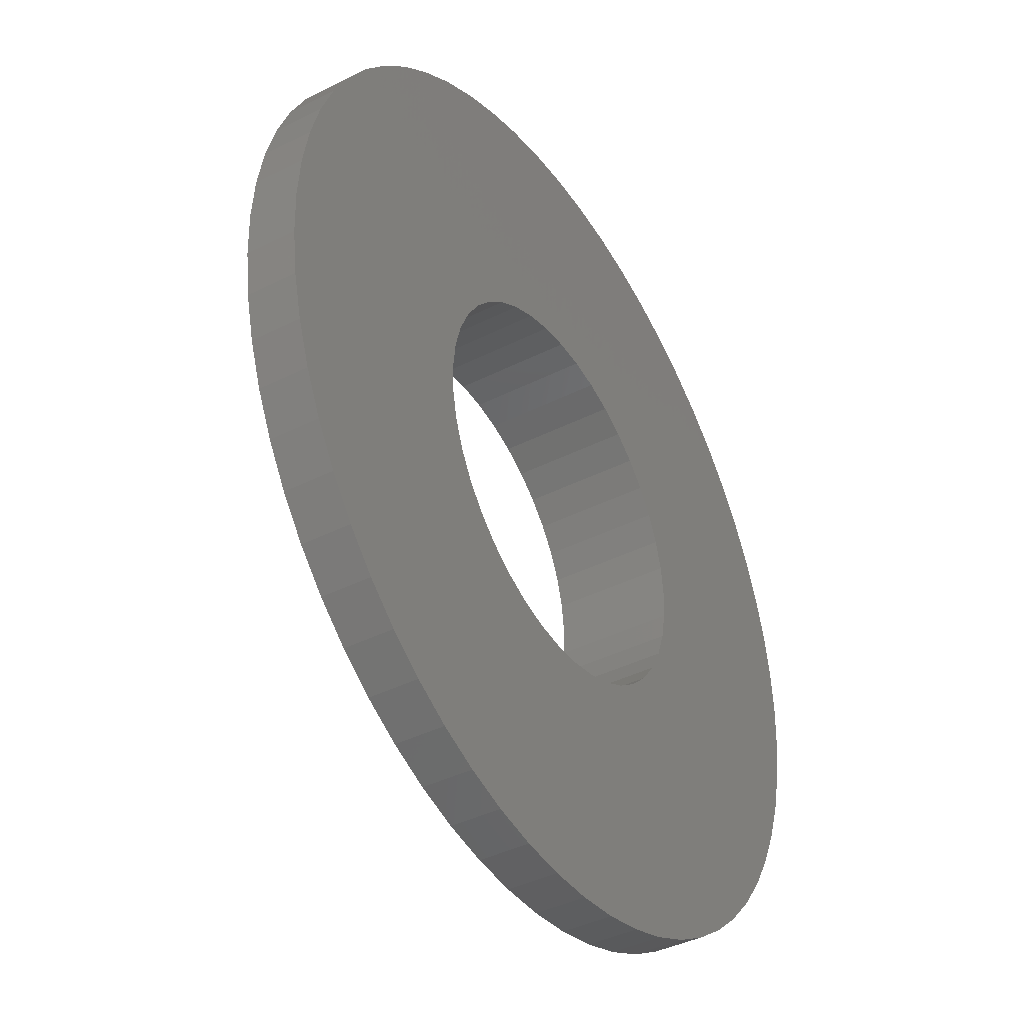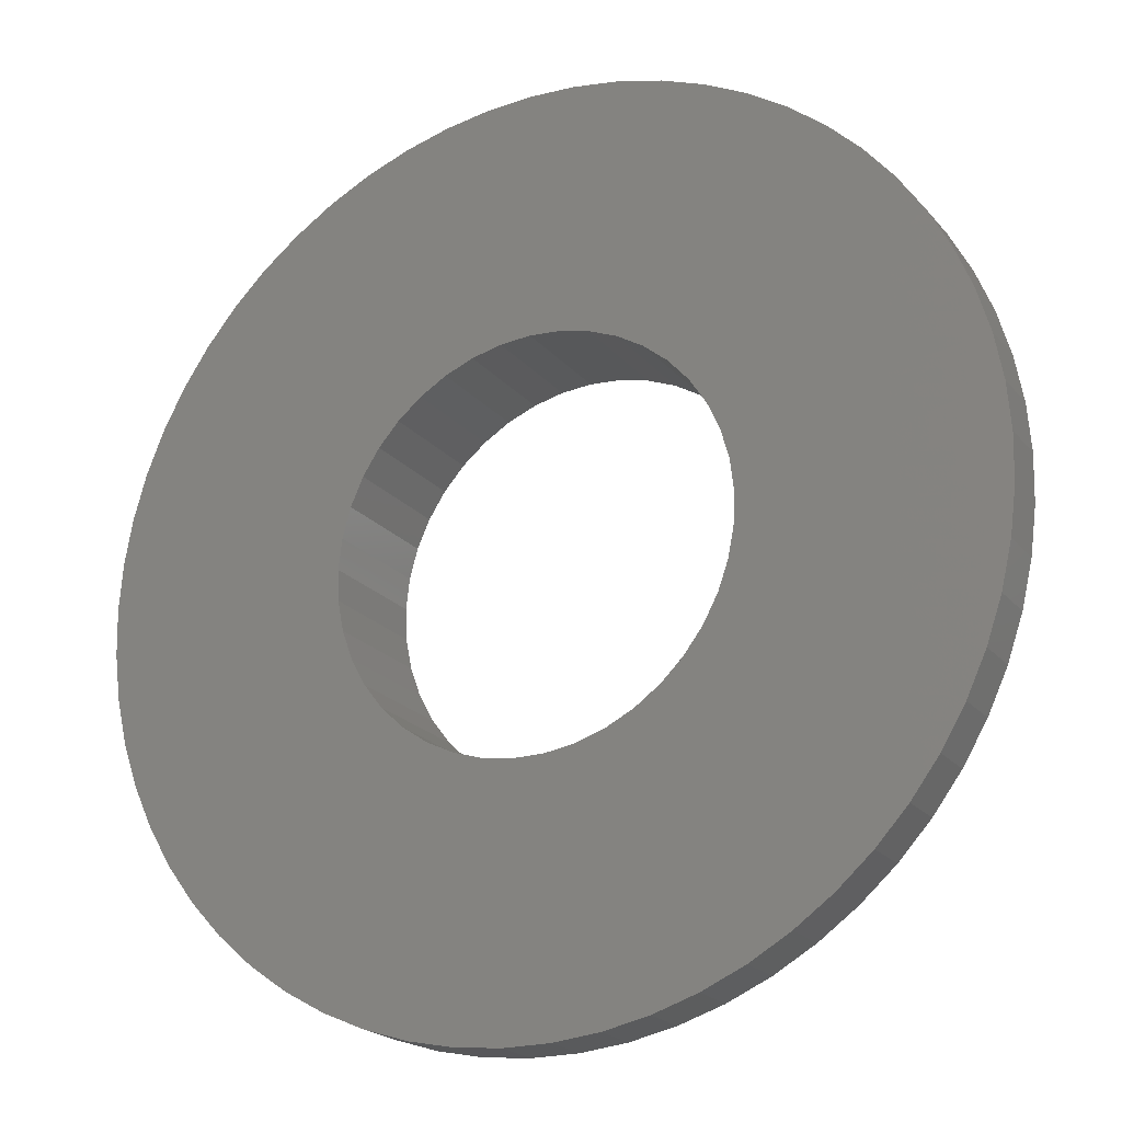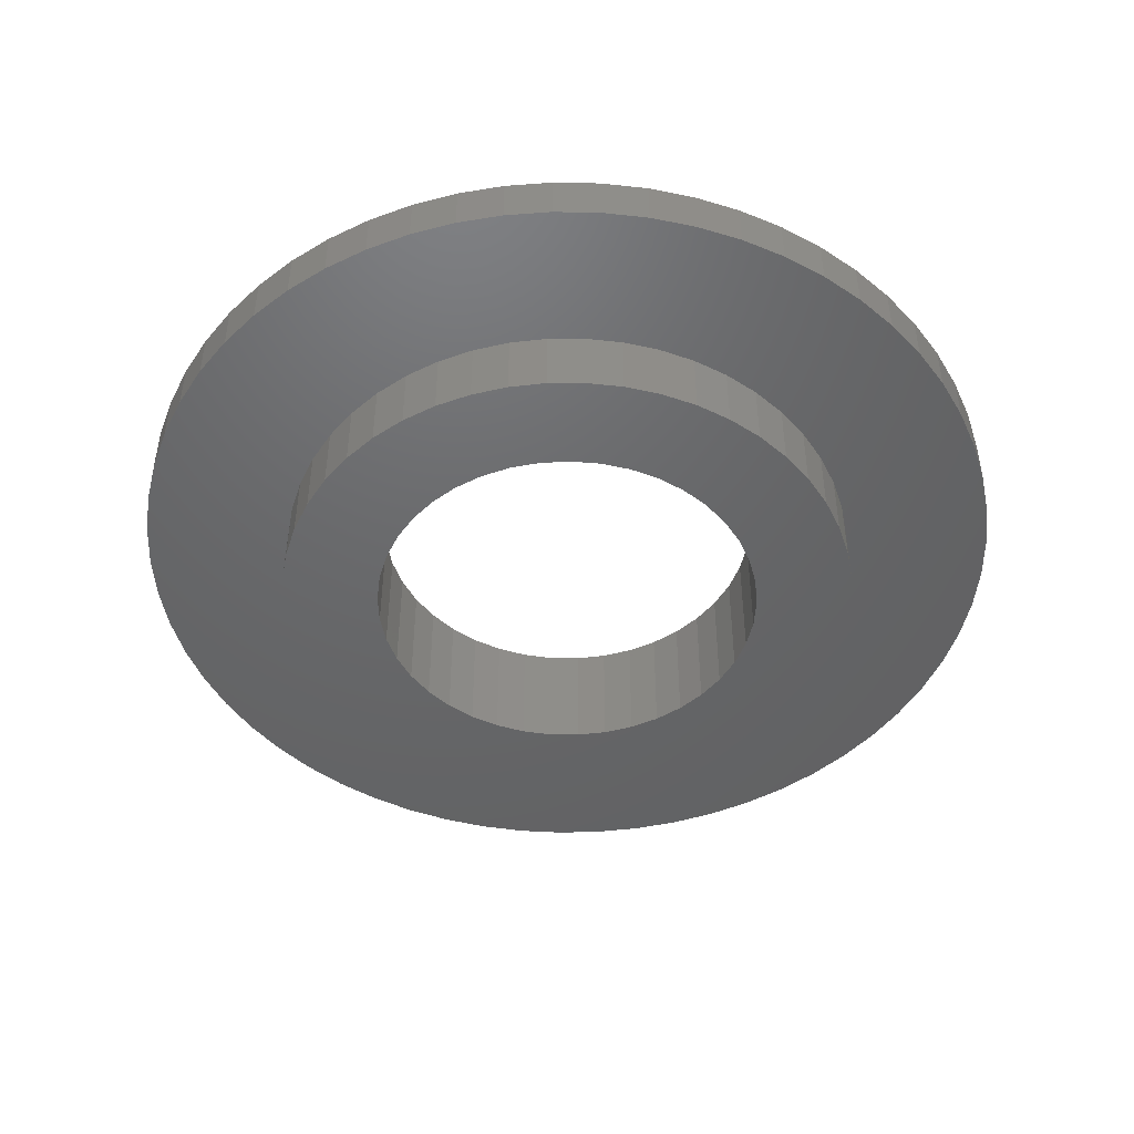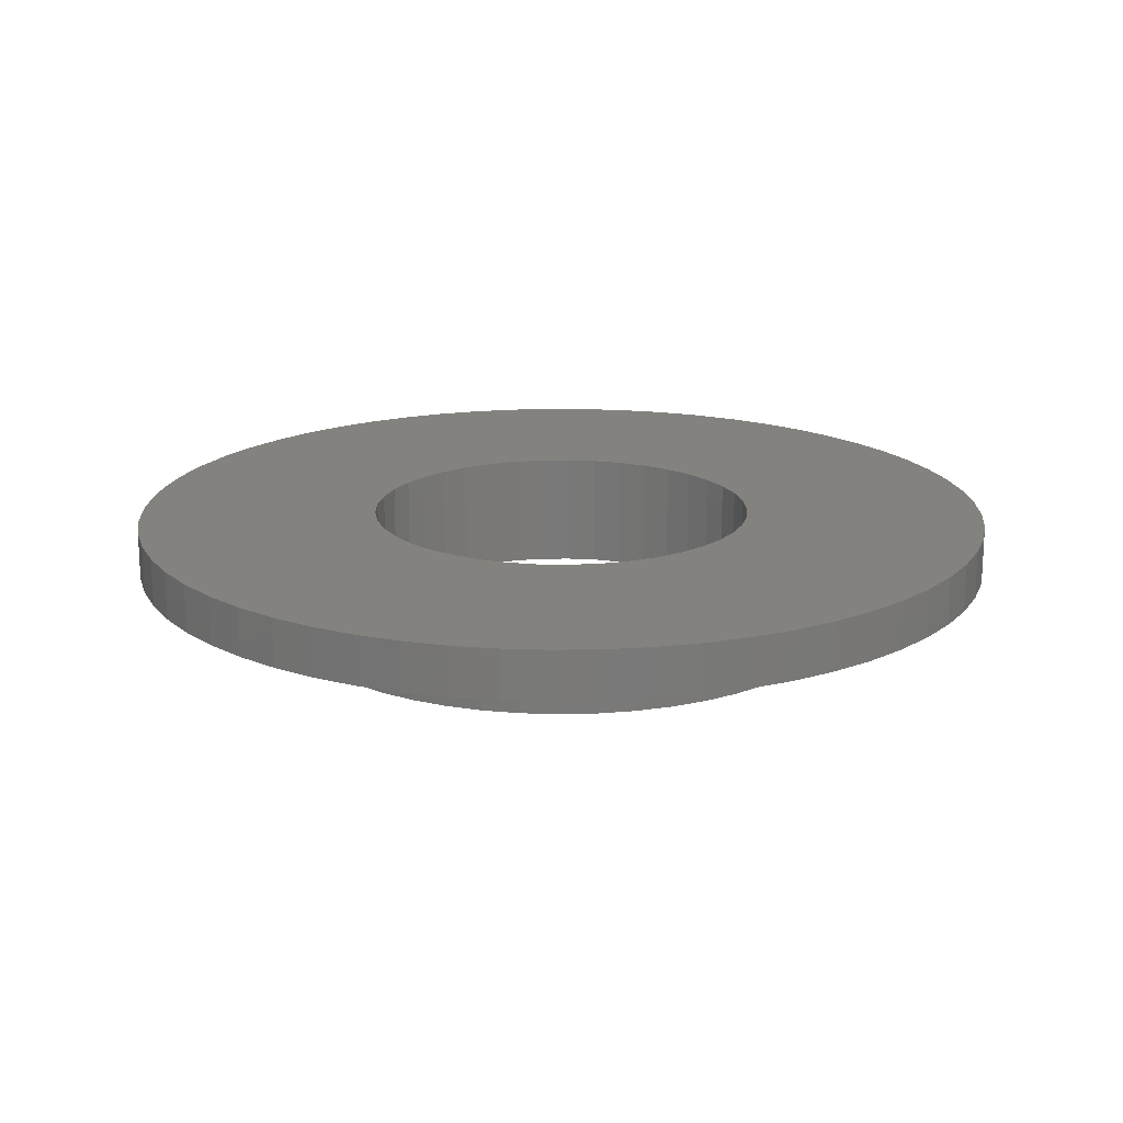
<metadata>
{"format":"stl","ext":"stl","renderer":"f3d","projection":"perspective","resolution":1024,"background":"white","views":[{"elev":-40.3,"azim":121.9,"up":"+Z"},{"elev":-21.1,"azim":-151.8,"up":"+Z"},{"elev":-47.0,"azim":25.4,"up":"+Y"},{"elev":17.6,"azim":-28.3,"up":"+Y"}]}
</metadata>
<code>
# stl→obj: 304 verts, 608 faces
v 304.5 4437 1311
v 304.5 4393 1311
v 327.6 4437 1307
v 327.6 4393 1307
v 350 4437 1299
v 350 4393 1299
v 371.3 4437 1289
v 371.3 4393 1289
v 391.2 4437 1277
v 391.2 4393 1277
v 409.4 4437 1262
v 409.4 4393 1262
v 425.5 4437 1245
v 425.5 4393 1245
v 439.3 4437 1225
v 439.3 4393 1225
v 450.7 4437 1205
v 450.7 4393 1205
v 459.3 4437 1183
v 459.3 4393 1183
v 465.2 4437 1160
v 465.2 4393 1160
v 468.1 4437 1137
v 468.1 4393 1137
v 468.1 4437 1113
v 468.1 4393 1113
v 465.2 4437 1090
v 465.2 4393 1090
v 459.3 4437 1067
v 459.3 4393 1067
v 450.7 4437 1045
v 450.7 4393 1045
v 439.3 4437 1025
v 439.3 4393 1025
v 425.5 4437 1005
v 425.5 4393 1005
v 409.4 4437 988.3
v 409.4 4393 988.3
v 391.2 4437 973.3
v 391.2 4393 973.3
v 371.3 4437 960.7
v 371.3 4393 960.7
v 350 4437 950.7
v 350 4393 950.7
v 327.6 4437 943.4
v 327.6 4393 943.4
v 304.5 4437 939
v 304.5 4393 939
v 281 4437 937.5
v 281 4393 937.5
v 257.5 4437 939
v 257.5 4393 939
v 234.4 4437 943.4
v 234.4 4393 943.4
v 212 4437 950.7
v 212 4393 950.7
v 190.7 4437 960.7
v 190.7 4393 960.7
v 170.8 4437 973.3
v 170.8 4393 973.3
v 152.6 4437 988.3
v 152.6 4393 988.3
v 136.5 4437 1005
v 136.5 4393 1005
v 122.7 4437 1025
v 122.7 4393 1025
v 111.3 4437 1045
v 111.3 4393 1045
v 102.7 4437 1067
v 102.7 4393 1067
v 96.82 4437 1090
v 96.82 4393 1090
v 93.87 4437 1113
v 93.87 4393 1113
v 93.87 4437 1137
v 93.87 4393 1137
v 96.82 4437 1160
v 96.82 4393 1160
v 102.7 4437 1183
v 102.7 4393 1183
v 111.3 4437 1205
v 111.3 4393 1205
v 122.7 4437 1225
v 122.7 4393 1225
v 136.5 4437 1245
v 136.5 4393 1245
v 152.6 4437 1262
v 152.6 4393 1262
v 170.8 4437 1277
v 170.8 4393 1277
v 190.7 4437 1289
v 190.7 4393 1289
v 212 4437 1299
v 212 4393 1299
v 234.4 4437 1307
v 234.4 4393 1307
v 257.5 4437 1311
v 257.5 4393 1311
v 281 4437 1312
v 281 4393 1312
v 130.2 4437 887.9
v 155.4 4437 873.6
v 181.9 4437 862.1
v 209.4 4437 853.3
v 20.7 4437 1019
v 32.97 4437 992.9
v 47.86 4437 968.1
v 65.23 4437 945
v 84.88 4437 923.8
v 106.6 4437 904.7
v 366.5 4437 1393
v 338.5 4437 1400
v 309.9 4437 1405
v 281 4437 1406
v 252.1 4437 1405
v 223.5 4437 1400
v 195.5 4437 1393
v 168.5 4437 1382
v 142.6 4437 1370
v 118.2 4437 1354
v 237.8 4437 847.3
v 266.5 4437 844.4
v 295.5 4437 844.4
v 324.2 4437 847.3
v 352.6 4437 853.3
v 380.1 4437 862.1
v 95.5 4437 1336
v 74.78 4437 1316
v 56.25 4437 1294
v 40.09 4437 1270
v 26.5 4437 1244
v 15.6 4437 1217
v 541.3 4437 1019
v 550.8 4437 1046
v 557.4 4437 1075
v 561.2 4437 1103
v 406.6 4437 873.6
v 431.8 4437 887.9
v 455.4 4437 904.7
v 477.1 4437 923.8
v 496.8 4437 945
v 514.1 4437 968.1
v 529 4437 992.9
v 7.513 4437 1190
v 2.326 4437 1161
v 0.09316 4437 1132
v 0.8381 4437 1103
v 4.553 4437 1075
v 11.2 4437 1046
v 561.9 4437 1132
v 559.7 4437 1161
v 554.5 4437 1190
v 546.4 4437 1217
v 535.5 4437 1244
v 521.9 4437 1270
v 505.8 4437 1294
v 487.2 4437 1316
v 466.5 4437 1336
v 443.8 4437 1354
v 419.4 4437 1370
v 393.5 4437 1382
v 336.5 4393 1237
v 318.7 4393 1244
v 300.1 4393 1249
v 281 4393 1250
v 261.9 4393 1249
v 243.3 4393 1244
v 271.4 4393 1000
v 290.6 4393 1000
v 309.5 4393 1003
v 327.7 4393 1009
v 344.9 4393 1018
v 360.5 4393 1029
v 187.7 4393 1042
v 201.5 4393 1029
v 217.1 4393 1018
v 234.3 4393 1009
v 252.5 4393 1003
v 390.8 4393 1185
v 380.4 4393 1201
v 367.7 4393 1215
v 352.9 4393 1227
v 401.5 4393 1092
v 405.2 4393 1111
v 405.9 4393 1130
v 403.7 4393 1149
v 398.6 4393 1167
v 374.3 4393 1042
v 385.9 4393 1057
v 395.1 4393 1074
v 181.6 4393 1201
v 171.2 4393 1185
v 163.4 4393 1167
v 158.3 4393 1149
v 156.1 4393 1130
v 156.8 4393 1111
v 225.5 4393 1237
v 209.1 4393 1227
v 194.3 4393 1215
v 160.5 4393 1092
v 166.9 4393 1074
v 176.1 4393 1057
v 309.9 4468 1405
v 338.5 4468 1400
v 366.5 4468 1393
v 393.5 4468 1382
v 419.4 4468 1370
v 443.8 4468 1354
v 466.5 4468 1336
v 487.2 4468 1316
v 505.8 4468 1294
v 521.9 4468 1270
v 535.5 4468 1244
v 546.4 4468 1217
v 554.5 4468 1190
v 559.7 4468 1161
v 561.9 4468 1132
v 561.2 4468 1103
v 557.4 4468 1075
v 550.8 4468 1046
v 541.3 4468 1019
v 529 4468 992.9
v 514.1 4468 968.1
v 496.8 4468 945
v 477.1 4468 923.8
v 455.4 4468 904.7
v 431.8 4468 887.9
v 406.6 4468 873.6
v 380.1 4468 862.1
v 352.6 4468 853.3
v 324.2 4468 847.3
v 295.5 4468 844.4
v 266.5 4468 844.4
v 237.8 4468 847.3
v 209.4 4468 853.3
v 181.9 4468 862.1
v 155.4 4468 873.6
v 130.2 4468 887.9
v 106.6 4468 904.7
v 84.88 4468 923.8
v 65.23 4468 945
v 47.86 4468 968.1
v 32.97 4468 992.9
v 20.7 4468 1019
v 11.2 4468 1046
v 4.553 4468 1075
v 0.8381 4468 1103
v 0.09316 4468 1132
v 2.326 4468 1161
v 7.513 4468 1190
v 15.6 4468 1217
v 26.5 4468 1244
v 40.09 4468 1270
v 56.25 4468 1294
v 74.78 4468 1316
v 95.5 4468 1336
v 118.2 4468 1354
v 142.6 4468 1370
v 168.5 4468 1382
v 195.5 4468 1393
v 223.5 4468 1400
v 252.1 4468 1405
v 281 4468 1406
v 300.1 4468 1249
v 318.7 4468 1244
v 336.5 4468 1237
v 352.9 4468 1227
v 367.7 4468 1215
v 380.4 4468 1201
v 390.8 4468 1185
v 398.6 4468 1167
v 403.7 4468 1149
v 405.9 4468 1130
v 405.2 4468 1111
v 401.5 4468 1092
v 395.1 4468 1074
v 385.9 4468 1057
v 374.3 4468 1042
v 360.5 4468 1029
v 344.9 4468 1018
v 327.7 4468 1009
v 309.5 4468 1003
v 290.6 4468 1000
v 271.4 4468 1000
v 252.5 4468 1003
v 234.3 4468 1009
v 217.1 4468 1018
v 201.5 4468 1029
v 187.7 4468 1042
v 176.1 4468 1057
v 166.9 4468 1074
v 160.5 4468 1092
v 156.8 4468 1111
v 156.1 4468 1130
v 158.3 4468 1149
v 163.4 4468 1167
v 171.2 4468 1185
v 181.6 4468 1201
v 194.3 4468 1215
v 209.1 4468 1227
v 225.5 4468 1237
v 243.3 4468 1244
v 261.9 4468 1249
v 281 4468 1250
f 1 2 3
f 3 2 4
f 3 4 5
f 5 4 6
f 5 6 7
f 7 6 8
f 7 8 9
f 9 8 10
f 9 10 11
f 11 10 12
f 11 12 13
f 13 12 14
f 13 14 15
f 15 14 16
f 15 16 17
f 17 16 18
f 17 18 19
f 19 18 20
f 19 20 21
f 21 20 22
f 21 22 23
f 23 22 24
f 23 24 25
f 25 24 26
f 25 26 27
f 27 26 28
f 27 28 29
f 29 28 30
f 29 30 31
f 31 30 32
f 31 32 33
f 33 32 34
f 33 34 35
f 35 34 36
f 35 36 37
f 37 36 38
f 37 38 39
f 39 38 40
f 39 40 41
f 41 40 42
f 41 42 43
f 43 42 44
f 43 44 45
f 45 44 46
f 45 46 47
f 47 46 48
f 47 48 49
f 49 48 50
f 49 50 51
f 51 50 52
f 51 52 53
f 53 52 54
f 53 54 55
f 55 54 56
f 55 56 57
f 57 56 58
f 57 58 59
f 59 58 60
f 59 60 61
f 61 60 62
f 61 62 63
f 63 62 64
f 63 64 65
f 65 64 66
f 65 66 67
f 67 66 68
f 67 68 69
f 69 68 70
f 69 70 71
f 71 70 72
f 71 72 73
f 73 72 74
f 73 74 75
f 75 74 76
f 75 76 77
f 77 76 78
f 77 78 79
f 79 78 80
f 79 80 81
f 81 80 82
f 81 82 83
f 83 82 84
f 83 84 85
f 85 84 86
f 85 86 87
f 87 86 88
f 87 88 89
f 89 88 90
f 89 90 91
f 91 90 92
f 91 92 93
f 93 92 94
f 93 94 95
f 95 94 96
f 95 96 97
f 97 96 98
f 97 98 99
f 99 98 100
f 99 100 1
f 1 100 2
f 59 101 57
f 57 101 102
f 57 102 55
f 55 102 103
f 55 103 53
f 53 103 104
f 53 104 51
f 69 105 67
f 67 105 106
f 67 106 65
f 65 106 107
f 65 107 63
f 63 107 108
f 63 108 61
f 61 108 109
f 61 109 59
f 59 109 110
f 59 110 101
f 5 111 3
f 3 111 112
f 3 112 1
f 1 112 113
f 1 113 99
f 99 113 114
f 99 114 97
f 97 114 115
f 97 115 95
f 115 116 95
f 95 116 117
f 95 117 93
f 93 117 118
f 93 118 91
f 91 118 119
f 91 119 89
f 89 119 120
f 89 120 87
f 104 121 51
f 51 121 122
f 51 122 49
f 49 122 123
f 49 123 47
f 47 123 124
f 47 124 45
f 45 124 125
f 45 125 43
f 43 125 126
f 43 126 41
f 120 127 87
f 87 127 128
f 87 128 85
f 85 128 129
f 85 129 83
f 83 129 130
f 83 130 81
f 81 130 131
f 81 131 79
f 79 131 132
f 79 132 77
f 31 133 29
f 29 133 134
f 29 134 27
f 27 134 135
f 27 135 25
f 25 135 136
f 25 136 23
f 126 137 41
f 41 137 138
f 41 138 39
f 39 138 139
f 39 139 37
f 37 139 140
f 37 140 35
f 35 140 141
f 35 141 33
f 33 141 142
f 33 142 31
f 31 142 143
f 31 143 133
f 132 144 77
f 77 144 145
f 77 145 75
f 75 145 146
f 75 146 73
f 73 146 147
f 73 147 71
f 71 147 148
f 71 148 69
f 69 148 149
f 69 149 105
f 136 150 23
f 23 150 151
f 23 151 21
f 21 151 152
f 21 152 19
f 19 152 153
f 19 153 17
f 17 153 154
f 17 154 15
f 15 154 155
f 15 155 13
f 155 156 13
f 13 156 157
f 13 157 11
f 11 157 158
f 11 158 9
f 9 158 159
f 9 159 7
f 7 159 160
f 7 160 5
f 5 160 161
f 5 161 111
f 162 6 163
f 163 6 4
f 163 4 164
f 164 4 2
f 164 2 165
f 165 2 100
f 165 100 166
f 166 100 98
f 166 98 167
f 168 50 169
f 169 50 48
f 169 48 170
f 170 48 46
f 170 46 171
f 171 46 44
f 171 44 172
f 172 44 42
f 172 42 173
f 174 62 175
f 175 62 60
f 175 60 176
f 176 60 58
f 176 58 177
f 177 58 56
f 177 56 178
f 178 56 54
f 178 54 168
f 168 54 52
f 168 52 50
f 179 16 180
f 180 16 14
f 180 14 181
f 181 14 12
f 181 12 182
f 182 12 10
f 182 10 162
f 162 10 8
f 162 8 6
f 183 28 184
f 184 28 26
f 184 26 185
f 185 26 24
f 185 24 186
f 186 24 22
f 186 22 187
f 187 22 20
f 187 20 179
f 179 20 18
f 179 18 16
f 42 40 173
f 173 40 38
f 173 38 188
f 188 38 36
f 188 36 189
f 189 36 34
f 189 34 190
f 190 34 32
f 190 32 183
f 183 32 30
f 183 30 28
f 191 84 192
f 192 84 82
f 192 82 193
f 193 82 80
f 193 80 194
f 194 80 78
f 194 78 195
f 195 78 76
f 195 76 196
f 98 96 167
f 167 96 94
f 167 94 197
f 197 94 92
f 197 92 198
f 198 92 90
f 198 90 199
f 199 90 88
f 199 88 191
f 191 88 86
f 191 86 84
f 76 74 196
f 196 74 72
f 196 72 200
f 200 72 70
f 200 70 201
f 201 70 68
f 201 68 202
f 202 68 66
f 202 66 174
f 174 66 64
f 174 64 62
f 203 113 204
f 204 113 112
f 204 112 205
f 205 112 111
f 205 111 206
f 206 111 161
f 206 161 207
f 207 161 160
f 207 160 208
f 208 160 159
f 208 159 209
f 209 159 158
f 209 158 210
f 210 158 157
f 210 157 211
f 211 157 156
f 211 156 212
f 212 156 155
f 212 155 213
f 213 155 154
f 213 154 214
f 214 154 153
f 214 153 215
f 215 153 152
f 215 152 216
f 216 152 151
f 216 151 217
f 217 151 150
f 217 150 218
f 218 150 136
f 218 136 219
f 219 136 135
f 219 135 220
f 220 135 134
f 220 134 221
f 221 134 133
f 221 133 222
f 222 133 143
f 222 143 223
f 223 143 142
f 223 142 224
f 224 142 141
f 224 141 225
f 225 141 140
f 225 140 226
f 226 140 139
f 226 139 227
f 227 139 138
f 227 138 228
f 228 138 137
f 228 137 229
f 229 137 126
f 229 126 230
f 230 126 125
f 230 125 231
f 231 125 124
f 231 124 232
f 232 124 123
f 232 123 233
f 233 123 122
f 233 122 234
f 234 122 121
f 234 121 235
f 235 121 104
f 235 104 236
f 236 104 103
f 236 103 237
f 237 103 102
f 237 102 238
f 238 102 101
f 238 101 239
f 239 101 110
f 239 110 240
f 240 110 109
f 240 109 241
f 241 109 108
f 241 108 242
f 242 108 107
f 242 107 243
f 243 107 106
f 243 106 244
f 244 106 105
f 244 105 245
f 245 105 149
f 245 149 246
f 246 149 148
f 246 148 247
f 247 148 147
f 247 147 248
f 248 147 146
f 248 146 249
f 249 146 145
f 249 145 250
f 250 145 144
f 250 144 251
f 251 144 132
f 251 132 252
f 252 132 131
f 252 131 253
f 253 131 130
f 253 130 254
f 254 130 129
f 254 129 255
f 255 129 128
f 255 128 256
f 256 128 127
f 256 127 257
f 257 127 120
f 257 120 258
f 258 120 119
f 258 119 259
f 259 119 118
f 259 118 260
f 260 118 117
f 260 117 261
f 261 117 116
f 261 116 262
f 262 116 115
f 262 115 263
f 263 115 114
f 263 114 203
f 203 114 113
f 164 264 163
f 163 264 265
f 163 265 162
f 162 265 266
f 162 266 182
f 182 266 267
f 182 267 181
f 181 267 268
f 181 268 180
f 180 268 269
f 180 269 179
f 179 269 270
f 179 270 187
f 187 270 271
f 187 271 186
f 186 271 272
f 186 272 185
f 185 272 273
f 185 273 184
f 184 273 274
f 184 274 183
f 183 274 275
f 183 275 190
f 190 275 276
f 190 276 189
f 189 276 277
f 189 277 188
f 188 277 278
f 188 278 173
f 173 278 279
f 173 279 172
f 172 279 280
f 172 280 171
f 171 280 281
f 171 281 170
f 170 281 282
f 170 282 169
f 169 282 283
f 169 283 168
f 168 283 284
f 168 284 178
f 178 284 285
f 178 285 177
f 177 285 286
f 177 286 176
f 176 286 287
f 176 287 175
f 175 287 288
f 175 288 174
f 174 288 289
f 174 289 202
f 202 289 290
f 202 290 201
f 201 290 291
f 201 291 200
f 200 291 292
f 200 292 196
f 196 292 293
f 196 293 195
f 195 293 294
f 195 294 194
f 194 294 295
f 194 295 193
f 193 295 296
f 193 296 192
f 192 296 297
f 192 297 191
f 191 297 298
f 191 298 199
f 199 298 299
f 199 299 198
f 198 299 300
f 198 300 197
f 197 300 301
f 197 301 167
f 167 301 302
f 167 302 166
f 166 302 303
f 166 303 165
f 165 303 304
f 165 304 164
f 164 304 264
f 302 261 303
f 303 261 262
f 303 262 304
f 304 262 263
f 304 263 264
f 284 234 285
f 285 234 235
f 285 235 286
f 300 258 301
f 301 258 259
f 301 259 302
f 302 259 260
f 302 260 261
f 298 255 299
f 299 255 256
f 299 256 300
f 300 256 257
f 300 257 258
f 296 252 297
f 297 252 253
f 297 253 298
f 298 253 254
f 298 254 255
f 235 236 286
f 286 236 237
f 286 237 287
f 287 237 238
f 287 238 288
f 278 225 279
f 279 225 226
f 279 226 280
f 268 210 269
f 269 210 211
f 269 211 270
f 263 203 264
f 264 203 204
f 264 204 265
f 265 204 205
f 265 205 266
f 294 249 295
f 295 249 250
f 295 250 296
f 296 250 251
f 296 251 252
f 292 246 293
f 293 246 247
f 293 247 294
f 294 247 248
f 294 248 249
f 282 231 283
f 283 231 232
f 283 232 284
f 284 232 233
f 284 233 234
f 226 227 280
f 280 227 228
f 280 228 281
f 281 228 229
f 281 229 282
f 282 229 230
f 282 230 231
f 274 219 275
f 275 219 220
f 275 220 276
f 205 206 266
f 266 206 207
f 266 207 267
f 267 207 208
f 267 208 268
f 268 208 209
f 268 209 210
f 220 221 276
f 276 221 222
f 276 222 277
f 277 222 223
f 277 223 278
f 278 223 224
f 278 224 225
f 290 243 291
f 291 243 244
f 291 244 292
f 292 244 245
f 292 245 246
f 238 239 288
f 288 239 240
f 288 240 289
f 289 240 241
f 289 241 290
f 290 241 242
f 290 242 243
f 272 216 273
f 273 216 217
f 273 217 274
f 274 217 218
f 274 218 219
f 211 212 270
f 270 212 213
f 270 213 271
f 271 213 214
f 271 214 272
f 272 214 215
f 272 215 216

</code>
